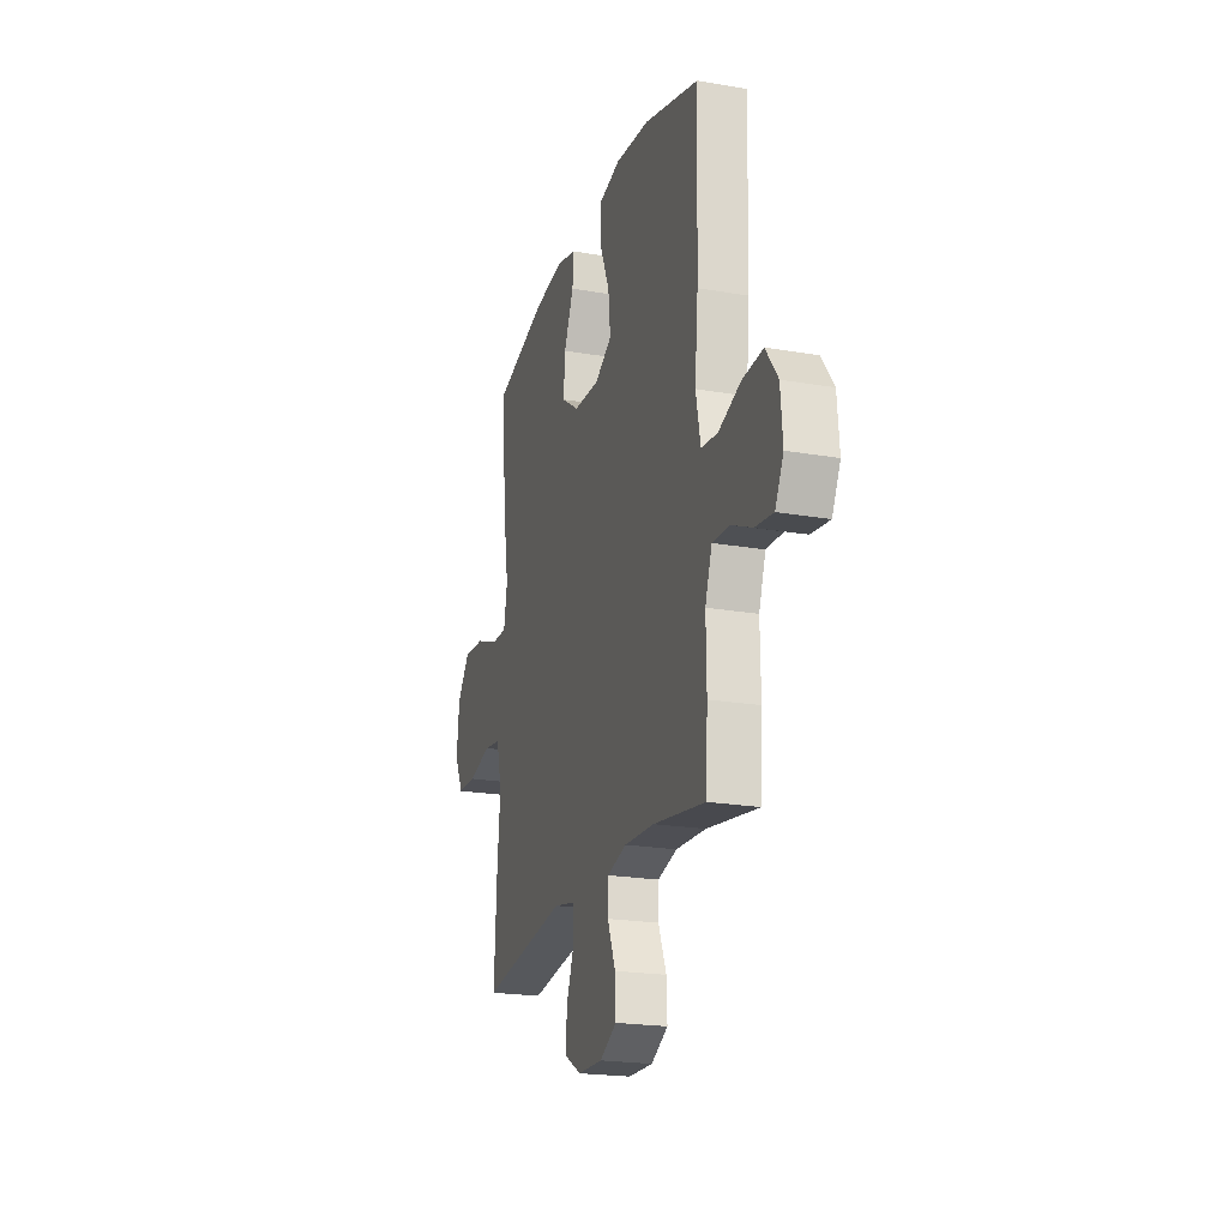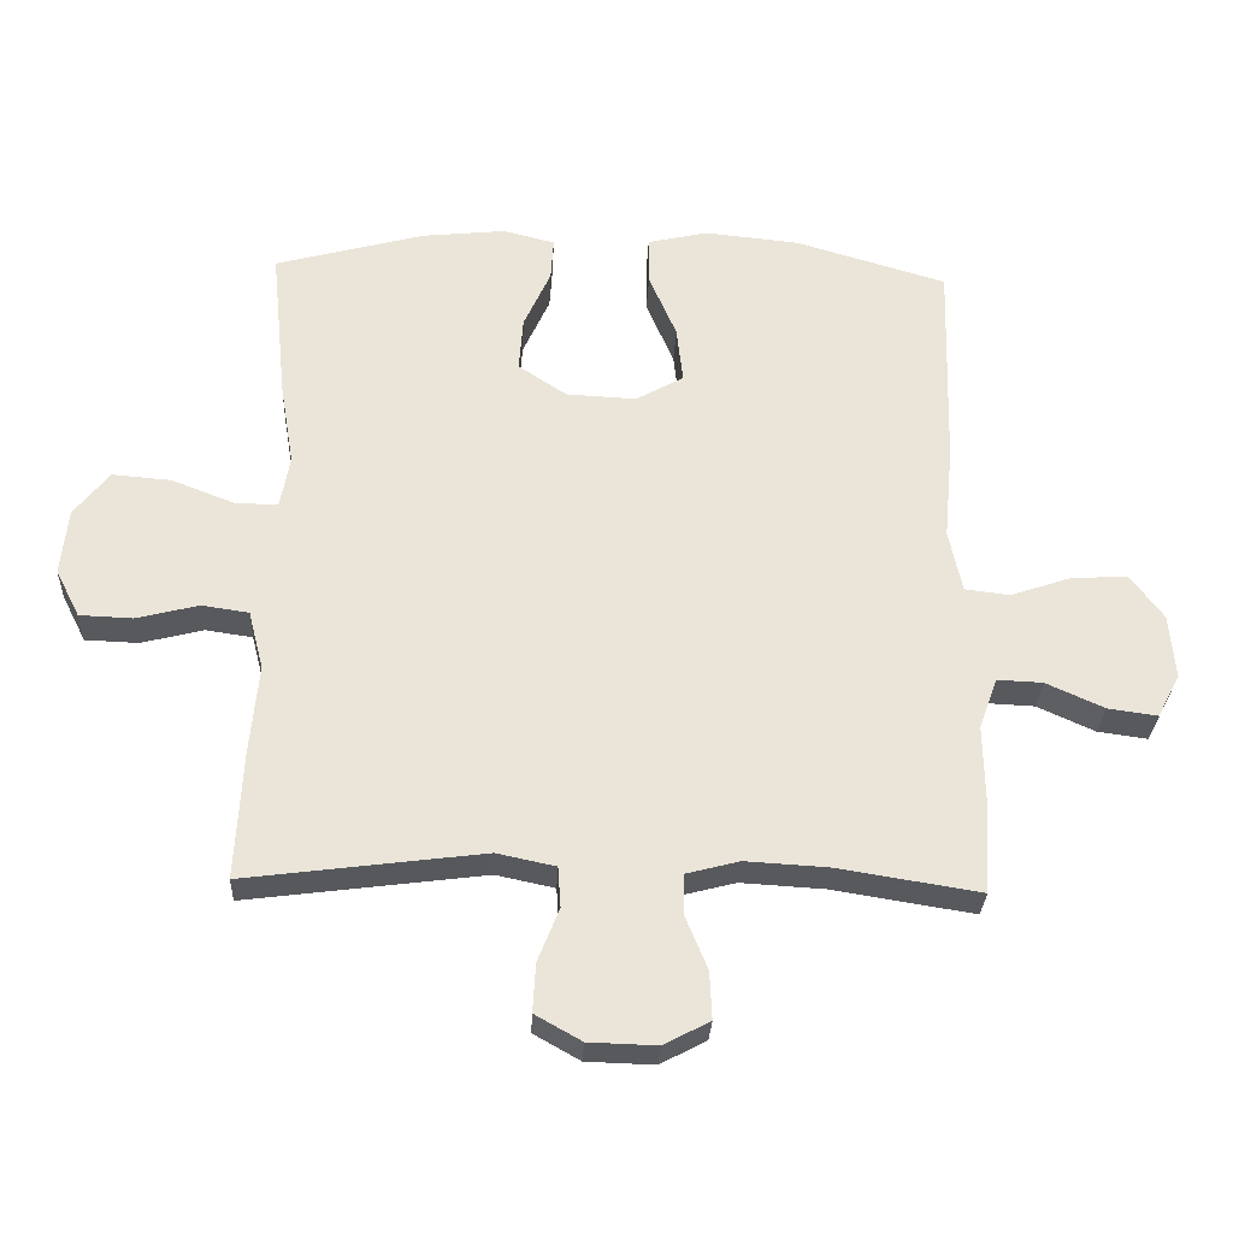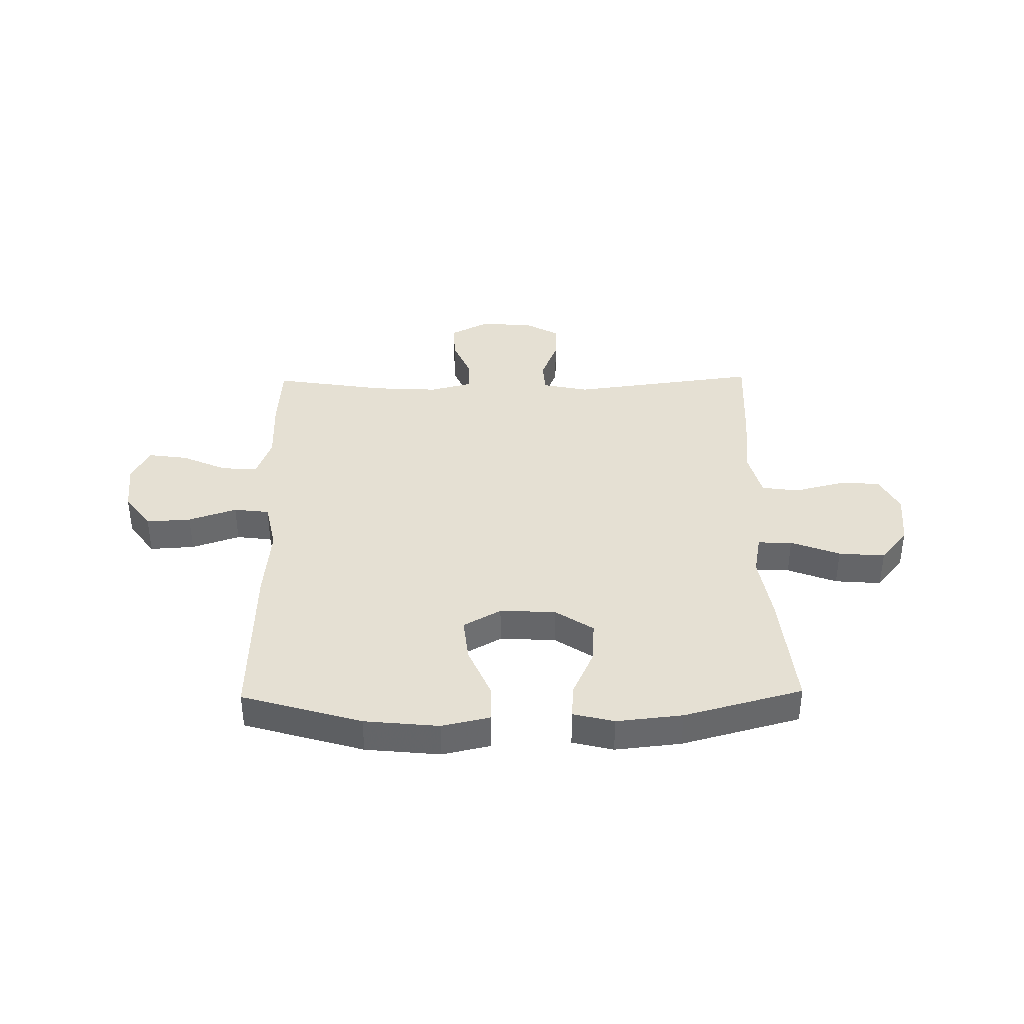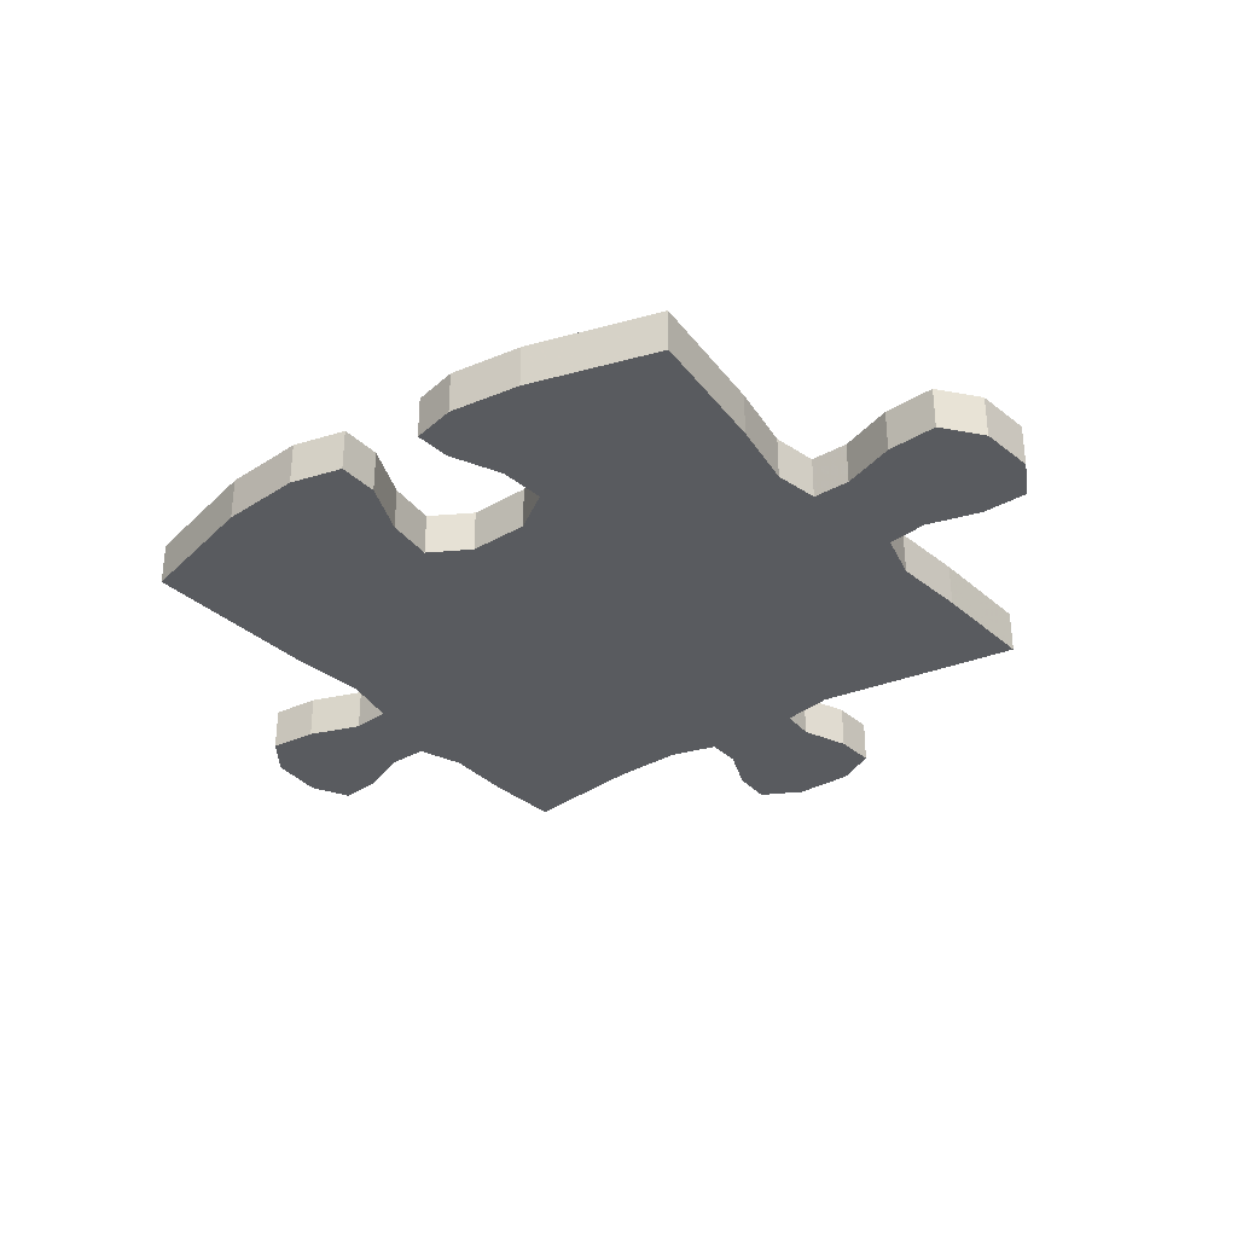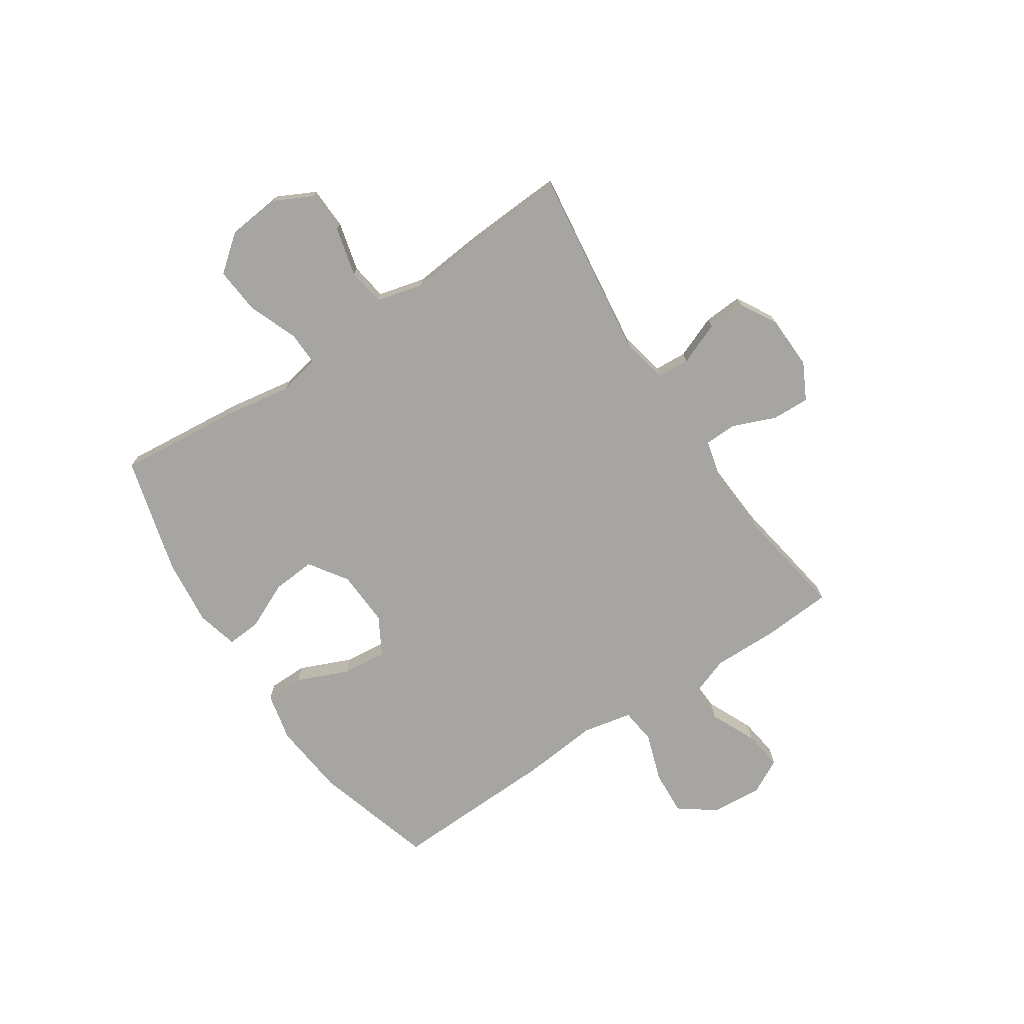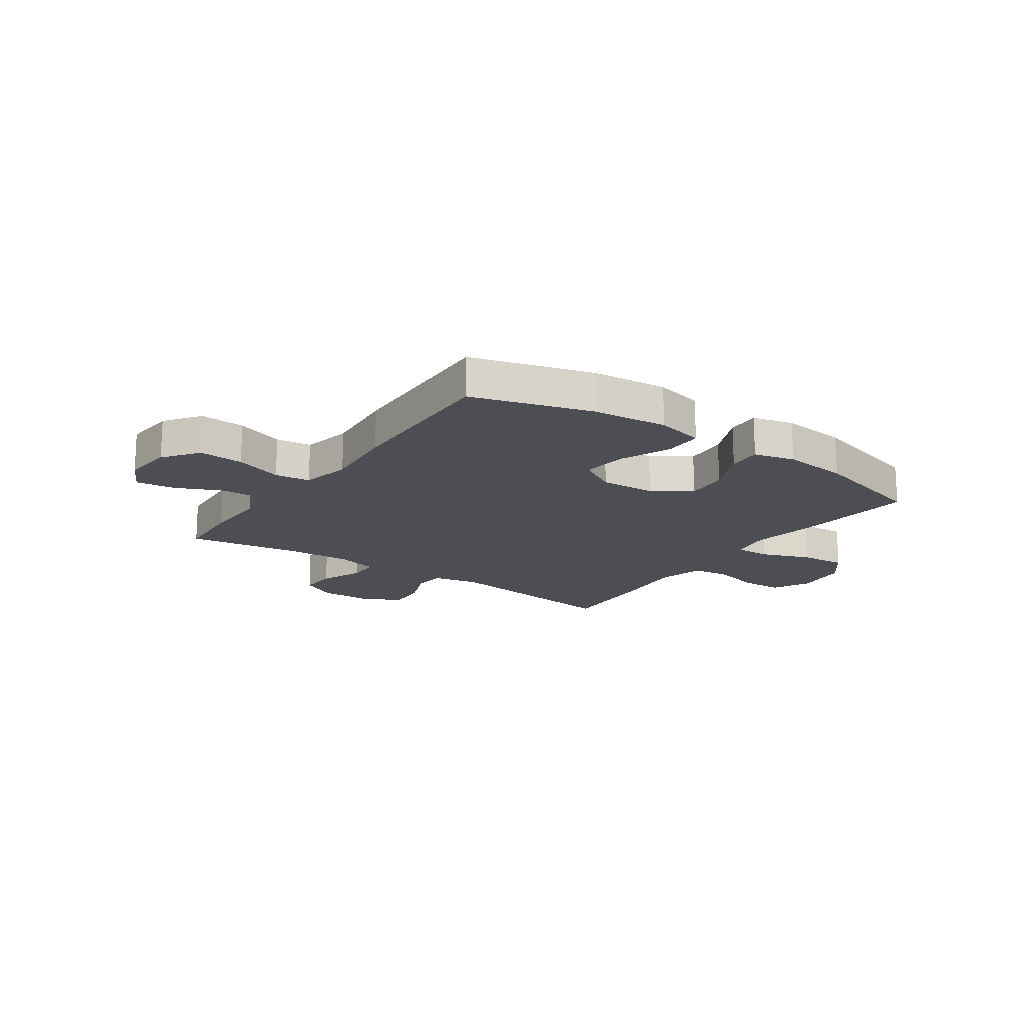
<metadata>
{"format":"obj","ext":"obj","renderer":"f3d","projection":"perspective","resolution":1024,"background":"white","views":[{"elev":-21.4,"azim":-107.0,"up":"+Z"},{"elev":-29.6,"azim":177.4,"up":"+Z"},{"elev":38.0,"azim":-0.9,"up":"+Y"},{"elev":-32.0,"azim":36.5,"up":"+Y"},{"elev":-73.9,"azim":123.7,"up":"+Y"},{"elev":-17.4,"azim":-34.9,"up":"+Y"}]}
</metadata>
<code>
v -0.5 0.07 0.5
v -0.281 0.07 0.565
v -0.144 0.07 0.579
v -0.056 0.07 0.559
v -0.056 0.07 0.489
v -0.096 0.07 0.395
v -0.105 0.07 0.313
v -0.036 0.07 0.274
v 0.066 0.07 0.279
v 0.136 0.07 0.326
v 0.13 0.07 0.405
v 0.091 0.07 0.491
v 0.087 0.07 0.553
v 0.162 0.07 0.572
v 0.283 0.07 0.559
v 0.5 0.07 0.5
v 0.477 0.07 0.274
v 0.457 0.07 0.154
v 0.471 0.07 0.078
v 0.534 0.07 0.08
v 0.624 0.07 0.115
v 0.709 0.07 0.122
v 0.76 0.07 0.058
v 0.77 0.07 -0.039
v 0.735 0.07 -0.108
v 0.658 0.07 -0.111
v 0.568 0.07 -0.088
v 0.5 0.07 -0.098
v 0.478 0.07 -0.184
v 0.49 0.07 -0.311
v 0.5 0.07 -0.5
v 0.155 0.07 -0.455
v 0.07 0.07 -0.473
v 0.066 0.07 -0.532
v 0.097 0.07 -0.61
v 0.101 0.07 -0.68
v 0.034 0.07 -0.718
v -0.064 0.07 -0.721
v -0.131 0.07 -0.686
v -0.128 0.07 -0.617
v -0.096 0.07 -0.539
v -0.097 0.07 -0.48
v -0.174 0.07 -0.46
v -0.294 0.07 -0.467
v -0.5 0.07 -0.5
v -0.508 0.07 -0.373
v -0.506 0.07 -0.253
v -0.533 0.07 -0.178
v -0.599 0.07 -0.181
v -0.683 0.07 -0.219
v -0.755 0.07 -0.229
v -0.788 0.07 -0.166
v -0.78 0.07 -0.072
v -0.732 0.07 -0.007
v -0.65 0.07 -0.012
v -0.562 0.07 -0.042
v -0.497 0.07 -0.034
v -0.478 0.07 0.057
v -0.491 0.07 0.195
v -0.5 0 0.5
v -0.281 0 0.565
v -0.144 0 0.579
v -0.056 0 0.559
v -0.056 0 0.489
v -0.096 0 0.395
v -0.105 0 0.313
v -0.036 0 0.274
v 0.066 0 0.279
v 0.136 0 0.326
v 0.13 0 0.405
v 0.091 0 0.491
v 0.087 0 0.553
v 0.162 0 0.572
v 0.283 0 0.559
v 0.5 0 0.5
v 0.477 0 0.274
v 0.457 0 0.154
v 0.471 0 0.078
v 0.534 0 0.08
v 0.624 0 0.115
v 0.709 0 0.122
v 0.76 0 0.058
v 0.77 0 -0.039
v 0.735 0 -0.108
v 0.658 0 -0.111
v 0.568 0 -0.088
v 0.5 0 -0.098
v 0.478 0 -0.184
v 0.49 0 -0.311
v 0.5 0 -0.5
v 0.155 0 -0.455
v 0.07 0 -0.473
v 0.066 0 -0.532
v 0.097 0 -0.61
v 0.101 0 -0.68
v 0.034 0 -0.718
v -0.064 0 -0.721
v -0.131 0 -0.686
v -0.128 0 -0.617
v -0.096 0 -0.539
v -0.097 0 -0.48
v -0.174 0 -0.46
v -0.294 0 -0.467
v -0.5 0 -0.5
v -0.508 0 -0.373
v -0.506 0 -0.253
v -0.533 0 -0.178
v -0.599 0 -0.181
v -0.683 0 -0.219
v -0.755 0 -0.229
v -0.788 0 -0.166
v -0.78 0 -0.072
v -0.732 0 -0.007
v -0.65 0 -0.012
v -0.562 0 -0.042
v -0.497 0 -0.034
v -0.478 0 0.057
v -0.491 0 0.195
f 58 59 1 2
f 57 58 2 3
f 53 54 55 56
f 53 56 57
f 52 53 57
f 49 50 51 52
f 48 49 52 57
f 47 48 57 3
f 44 45 46 47
f 43 44 47 3
f 38 39 40 41
f 38 41 42
f 37 38 42
f 34 35 36 37
f 33 34 37 42
f 32 33 42 43
f 29 30 31 32
f 28 29 32 43
f 24 25 26 27
f 24 27 28
f 23 24 28
f 20 21 22 23
f 19 20 23 28
f 18 19 28 43
f 11 12 13 14
f 10 11 14 15
f 3 4 5 6
f 3 6 7
f 43 3 7
f 10 15 16 17
f 9 10 17 18
f 8 9 18 43
f 7 8 43
f 61 60 118 117
f 62 61 117 116
f 115 114 113 112
f 116 115 112
f 116 112 111
f 111 110 109 108
f 116 111 108 107
f 62 116 107 106
f 106 105 104 103
f 62 106 103 102
f 100 99 98 97
f 101 100 97
f 101 97 96
f 96 95 94 93
f 101 96 93 92
f 102 101 92 91
f 91 90 89 88
f 102 91 88 87
f 86 85 84 83
f 87 86 83
f 87 83 82
f 82 81 80 79
f 87 82 79 78
f 102 87 78 77
f 73 72 71 70
f 74 73 70 69
f 65 64 63 62
f 66 65 62
f 66 62 102
f 76 75 74 69
f 77 76 69 68
f 102 77 68 67
f 102 67 66
f 1 60 61 2
f 2 61 62 3
f 3 62 63 4
f 4 63 64 5
f 5 64 65 6
f 6 65 66 7
f 7 66 67 8
f 8 67 68 9
f 9 68 69 10
f 10 69 70 11
f 11 70 71 12
f 12 71 72 13
f 13 72 73 14
f 14 73 74 15
f 15 74 75 16
f 16 75 76 17
f 17 76 77 18
f 18 77 78 19
f 19 78 79 20
f 20 79 80 21
f 21 80 81 22
f 22 81 82 23
f 23 82 83 24
f 24 83 84 25
f 25 84 85 26
f 26 85 86 27
f 27 86 87 28
f 28 87 88 29
f 29 88 89 30
f 30 89 90 31
f 31 90 91 32
f 32 91 92 33
f 33 92 93 34
f 34 93 94 35
f 35 94 95 36
f 36 95 96 37
f 37 96 97 38
f 38 97 98 39
f 39 98 99 40
f 40 99 100 41
f 41 100 101 42
f 42 101 102 43
f 43 102 103 44
f 44 103 104 45
f 45 104 105 46
f 46 105 106 47
f 47 106 107 48
f 48 107 108 49
f 49 108 109 50
f 50 109 110 51
f 51 110 111 52
f 52 111 112 53
f 53 112 113 54
f 54 113 114 55
f 55 114 115 56
f 56 115 116 57
f 57 116 117 58
f 58 117 118 59
f 59 118 60 1

</code>
